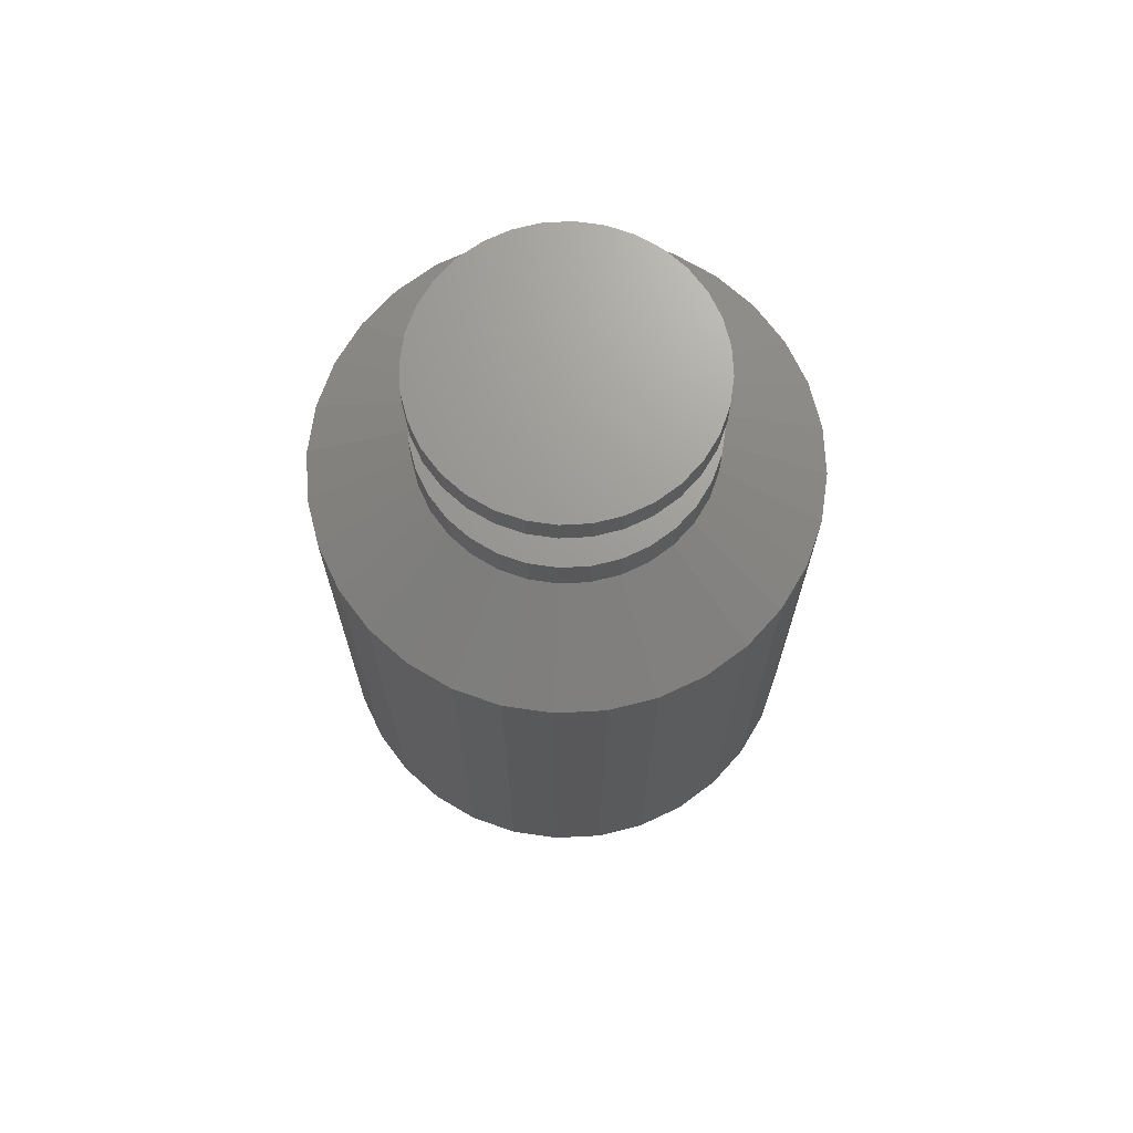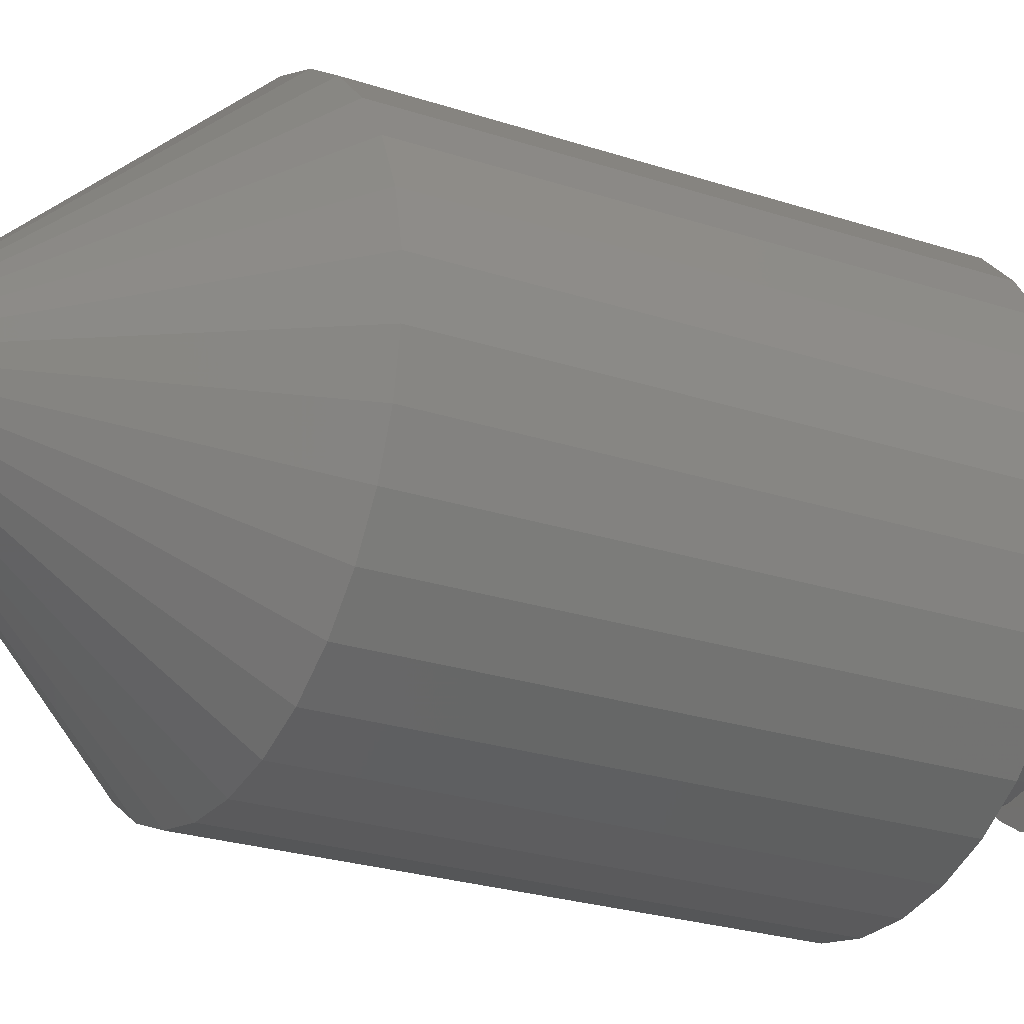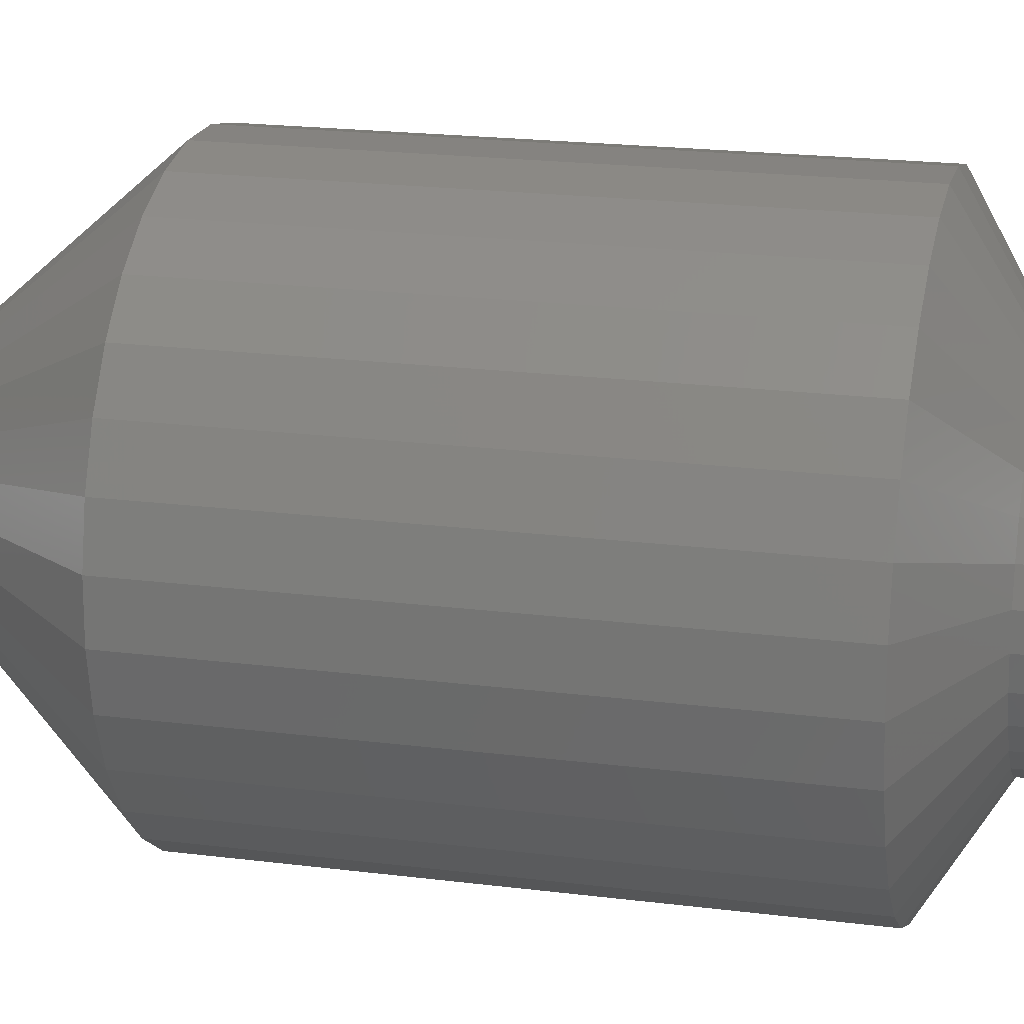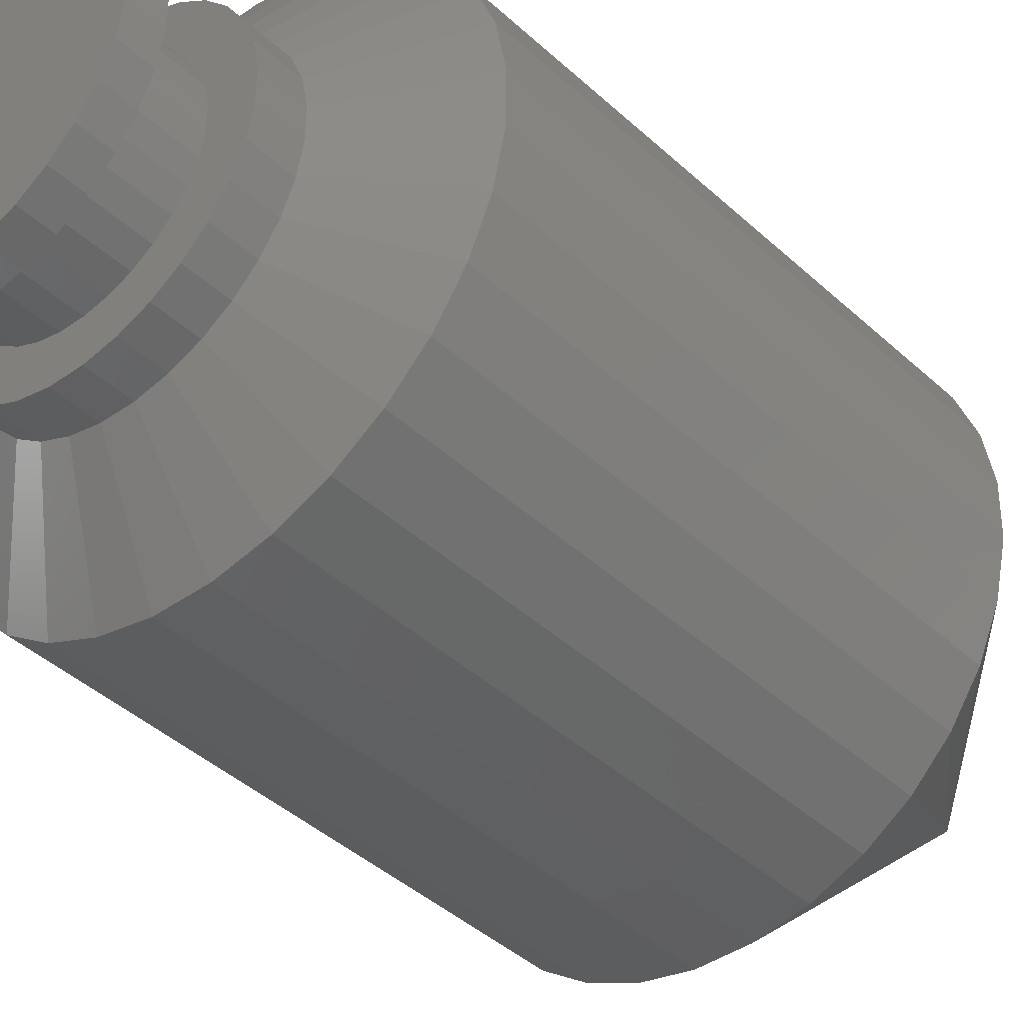
<metadata>
{"format":"stl","ext":"stl","renderer":"f3d","projection":"perspective","resolution":1024,"background":"white","views":[{"elev":69.7,"azim":64.0,"up":"+Z"},{"elev":-24.0,"azim":-119.2,"up":"+Y"},{"elev":19.6,"azim":-76.5,"up":"+Y"},{"elev":-40.5,"azim":41.5,"up":"+Y"}]}
</metadata>
<code>
# stl→obj: 257 verts, 510 faces
v -0.03305 -0.1055 0.2656
v -0.01184 -0.1099 0.2656
v 0.009829 -0.1101 0.2656
v 0.03112 -0.1061 0.2656
v -0.009829 0.1101 0.2656
v -0.03112 0.1061 0.2656
v 0.03305 0.1055 0.2656
v 0.01184 0.1099 0.2656
v -0.05299 -0.097 0.2656
v 0.05121 -0.09795 0.2656
v 0.06933 -0.08607 0.2656
v -0.07089 -0.08479 0.2656
v 0.05299 0.097 0.2656
v -0.05121 0.09795 0.2656
v -0.06933 0.08607 0.2656
v 0.07089 0.08479 0.2656
v 0.1099 -0.01184 0.2656
v -0.1061 -0.03112 0.2656
v 0.1055 -0.03305 0.2656
v -0.09795 -0.05121 0.2656
v 0.097 -0.05299 0.2656
v -0.08607 -0.06933 0.2656
v 0.08479 -0.07089 0.2656
v -0.1101 -0.009829 0.2656
v 0.1101 0.009829 0.2656
v -0.1099 0.01184 0.2656
v 0.1061 0.03112 0.2656
v -0.1055 0.03305 0.2656
v 0.09795 0.05121 0.2656
v -0.097 0.05299 0.2656
v 0.08607 0.06933 0.2656
v -0.08479 0.07089 0.2656
v 0.05299 0.097 0.2419
v 0.008455 0.07849 0.2419
v 0.03305 0.1055 0.2419
v 0.07089 0.08479 0.2419
v 0.03785 0.06928 0.2419
v 0.08607 0.06933 0.2419
v 0.05064 0.06057 0.2419
v 0.02361 0.07534 0.2419
v -0.03785 -0.06928 0.2419
v -0.08607 -0.06933 0.2419
v -0.05064 -0.06057 0.2419
v -0.02361 -0.07534 0.2419
v 0.009829 -0.1101 0.2419
v 0.007021 -0.07863 0.2419
v 0.03112 -0.1061 0.2419
v -0.07089 -0.08479 0.2419
v -0.09795 -0.05121 0.2419
v -0.06148 -0.04952 0.2419
v -0.06996 -0.03658 0.2419
v -0.1061 -0.03112 0.2419
v -0.097 0.05299 0.2419
v -0.06057 0.05064 0.2419
v -0.06928 0.03785 0.2419
v -0.04952 0.06148 0.2419
v -0.08479 0.07089 0.2419
v -0.03658 0.06996 0.2419
v -0.02223 0.07575 0.2419
v -0.06933 0.08607 0.2419
v -0.007021 0.07863 0.2419
v -0.05121 0.09795 0.2419
v -0.03112 0.1061 0.2419
v -0.009829 0.1101 0.2419
v 0.05121 -0.09795 0.2419
v 0.06933 -0.08607 0.2419
v 0.02223 -0.07575 0.2419
v 0.03658 -0.06996 0.2419
v 0.08479 -0.07089 0.2419
v 0.04952 -0.06148 0.2419
v 0.097 -0.05299 0.2419
v 0.06057 -0.05064 0.2419
v 0.06928 -0.03785 0.2419
v 0.09795 0.05121 0.2419
v 0.1061 0.03112 0.2419
v 0.06996 0.03658 0.2419
v 0.06148 0.04952 0.2419
v -0.008455 -0.07849 0.2419
v -0.01184 -0.1099 0.2419
v -0.03305 -0.1055 0.2419
v -0.05299 -0.097 0.2419
v 0.01184 0.1099 0.2419
v -0.1055 0.03305 0.2419
v -0.07534 0.02361 0.2419
v -0.1099 0.01184 0.2419
v -0.07849 0.008455 0.2419
v -0.1101 -0.009829 0.2419
v -0.07863 -0.007021 0.2419
v -0.07575 -0.02223 0.2419
v 0.1055 -0.03305 0.2419
v 0.07534 -0.02361 0.2419
v 0.1099 -0.01184 0.2419
v 0.07849 -0.008455 0.2419
v 0.1101 0.009829 0.2419
v 0.07863 0.007021 0.2419
v 0.07575 0.02223 0.2419
v 0.03305 0.1055 0.1867
v 0.008455 0.07849 0.1867
v 0.05299 0.097 0.1867
v 0.07089 0.08479 0.1867
v 0.05064 0.06057 0.1867
v 0.08607 0.06933 0.1867
v 0.03785 0.06928 0.1867
v 0.02361 0.07534 0.1867
v -0.05064 -0.06057 0.1867
v -0.08607 -0.06933 0.1867
v -0.03785 -0.06928 0.1867
v -0.02361 -0.07534 0.1867
v 0.03112 -0.1061 0.1867
v 0.007021 -0.07863 0.1867
v 0.009829 -0.1101 0.1867
v -0.07089 -0.08479 0.1867
v -0.09795 -0.05121 0.1867
v -0.06148 -0.04952 0.1867
v -0.06996 -0.03658 0.1867
v -0.1061 -0.03112 0.1867
v -0.06928 0.03785 0.1867
v -0.06057 0.05064 0.1867
v -0.097 0.05299 0.1867
v -0.04952 0.06148 0.1867
v -0.08479 0.07089 0.1867
v -0.03658 0.06996 0.1867
v -0.02223 0.07575 0.1867
v -0.06933 0.08607 0.1867
v -0.007021 0.07863 0.1867
v -0.05121 0.09795 0.1867
v -0.03112 0.1061 0.1867
v -0.009829 0.1101 0.1867
v 0.05121 -0.09795 0.1867
v 0.06933 -0.08607 0.1867
v 0.02223 -0.07575 0.1867
v 0.03658 -0.06996 0.1867
v 0.08479 -0.07089 0.1867
v 0.04952 -0.06148 0.1867
v 0.097 -0.05299 0.1867
v 0.06057 -0.05064 0.1867
v 0.06928 -0.03785 0.1867
v 0.06996 0.03658 0.1867
v 0.1061 0.03112 0.1867
v 0.09795 0.05121 0.1867
v 0.06148 0.04952 0.1867
v -0.008455 -0.07849 0.1867
v -0.05299 -0.097 0.1867
v -0.03305 -0.1055 0.1867
v -0.01184 -0.1099 0.1867
v 0.01184 0.1099 0.1867
v -0.07575 -0.02223 0.1867
v -0.07863 -0.007021 0.1867
v -0.1101 -0.009829 0.1867
v -0.07849 0.008455 0.1867
v -0.1099 0.01184 0.1867
v -0.07534 0.02361 0.1867
v -0.1055 0.03305 0.1867
v 0.07575 0.02223 0.1867
v 0.07863 0.007021 0.1867
v 0.1101 0.009829 0.1867
v 0.07849 -0.008455 0.1867
v 0.1099 -0.01184 0.1867
v 0.07534 -0.02361 0.1867
v 0.1055 -0.03305 0.1867
v 0.05299 0.097 0.1551
v 0.03305 0.1055 0.1551
v 0.01184 0.1099 0.1551
v -0.009829 0.1101 0.1551
v -0.03112 0.1061 0.1551
v -0.05121 0.09795 0.1551
v -0.06933 0.08607 0.1551
v -0.08479 0.07089 0.1551
v -0.097 0.05299 0.1551
v -0.1055 0.03305 0.1551
v -0.1099 0.01184 0.1551
v -0.1101 -0.009829 0.1551
v -0.1061 -0.03112 0.1551
v -0.09795 -0.05121 0.1551
v -0.08607 -0.06933 0.1551
v -0.07089 -0.08479 0.1551
v -0.05299 -0.097 0.1551
v -0.1887 -0.01685 0.1077
v -0.1189 0.1476 0.1077
v -0.1454 0.1215 0.1077
v -0.1679 -0.08779 0.1077
v -0.1476 -0.1189 0.1077
v -0.1215 -0.1454 0.1077
v -0.09084 -0.1663 0.1077
v -0.01685 0.1887 0.1077
v 0.02029 0.1884 0.1077
v 0.05665 0.1808 0.1077
v 0.09084 0.1663 0.1077
v -0.1818 -0.05334 0.1077
v -0.1884 0.02029 0.1077
v -0.1808 0.05665 0.1077
v -0.1663 0.09084 0.1077
v -0.08779 0.1679 0.1077
v -0.05334 0.1818 0.1077
v 0.09084 0.1663 -0.2712
v 0.05665 0.1808 -0.2712
v 0.02029 0.1884 -0.2712
v -0.01685 0.1887 -0.2712
v -0.05334 0.1818 -0.2712
v -0.08779 0.1679 -0.2712
v -0.1189 0.1476 -0.2712
v -0.1454 0.1215 -0.2712
v -0.1663 0.09084 -0.2712
v -0.1808 0.05665 -0.2712
v -0.1884 0.02029 -0.2712
v -0.1887 -0.01685 -0.2712
v -0.1818 -0.05334 -0.2712
v -0.1679 -0.08779 -0.2712
v -0.1476 -0.1189 -0.2712
v -0.1215 -0.1454 -0.2712
v -0.09084 -0.1663 -0.2712
v 0 -1.388e-17 -0.4844
v -0.03305 -0.1055 0.1551
v -0.01184 -0.1099 0.1551
v 0.009829 -0.1101 0.1551
v 0.03112 -0.1061 0.1551
v 0.05121 -0.09795 0.1551
v 0.06933 -0.08607 0.1551
v 0.08479 -0.07089 0.1551
v 0.097 -0.05299 0.1551
v 0.1055 -0.03305 0.1551
v 0.1099 -0.01184 0.1551
v 0.1101 0.009829 0.1551
v 0.1061 0.03112 0.1551
v 0.09795 0.05121 0.1551
v 0.08607 0.06933 0.1551
v 0.07089 0.08479 0.1551
v 0.1887 0.01685 0.1077
v 0.1189 -0.1476 0.1077
v 0.1454 -0.1215 0.1077
v 0.1679 0.08779 0.1077
v 0.1476 0.1189 0.1077
v 0.1215 0.1454 0.1077
v 0.01685 -0.1887 0.1077
v -0.02029 -0.1884 0.1077
v -0.05665 -0.1808 0.1077
v 0.1818 0.05334 0.1077
v 0.1884 -0.02029 0.1077
v 0.1808 -0.05665 0.1077
v 0.1663 -0.09084 0.1077
v 0.08779 -0.1679 0.1077
v 0.05334 -0.1818 0.1077
v -0.05665 -0.1808 -0.2712
v -0.02029 -0.1884 -0.2712
v 0.01685 -0.1887 -0.2712
v 0.05334 -0.1818 -0.2712
v 0.08779 -0.1679 -0.2712
v 0.1189 -0.1476 -0.2712
v 0.1454 -0.1215 -0.2712
v 0.1663 -0.09084 -0.2712
v 0.1808 -0.05665 -0.2712
v 0.1884 -0.02029 -0.2712
v 0.1887 0.01685 -0.2712
v 0.1818 0.05334 -0.2712
v 0.1679 0.08779 -0.2712
v 0.1476 0.1189 -0.2712
v 0.1215 0.1454 -0.2712
f 1 2 3
f 4 1 3
f 5 6 7
f 8 5 7
f 9 1 4
f 9 4 10
f 9 10 11
f 9 11 12
f 13 7 6
f 13 6 14
f 13 14 15
f 13 15 16
f 17 18 19
f 19 18 20
f 19 20 21
f 21 20 22
f 21 22 23
f 23 22 12
f 23 12 11
f 18 17 24
f 24 17 25
f 24 25 26
f 26 25 27
f 26 27 28
f 28 27 29
f 28 29 30
f 30 29 31
f 30 31 32
f 32 31 16
f 32 16 15
f 33 34 35
f 33 36 34
f 37 38 39
f 37 40 38
f 41 42 43
f 41 44 42
f 45 46 47
f 48 42 44
f 42 49 43
f 43 49 50
f 51 50 49
f 49 52 51
f 53 54 55
f 56 54 53
f 53 57 56
f 56 57 58
f 59 58 57
f 57 60 59
f 60 61 59
f 61 60 62
f 61 62 63
f 61 63 64
f 65 47 46
f 46 66 65
f 66 46 67
f 66 67 68
f 66 68 69
f 69 68 70
f 69 70 71
f 70 72 71
f 71 72 73
f 74 75 76
f 74 76 77
f 74 77 39
f 74 39 38
f 38 40 36
f 36 40 34
f 78 46 45
f 78 45 79
f 78 79 80
f 78 80 81
f 78 81 48
f 78 48 44
f 61 64 34
f 34 64 82
f 34 82 35
f 53 55 83
f 83 55 84
f 83 84 85
f 85 84 86
f 85 86 87
f 87 86 88
f 87 88 52
f 52 88 89
f 52 89 51
f 71 73 90
f 90 73 91
f 90 91 92
f 92 91 93
f 92 93 94
f 94 93 95
f 94 95 75
f 75 95 96
f 75 96 76
f 97 98 99
f 98 100 99
f 101 102 103
f 102 104 103
f 105 106 107
f 106 108 107
f 109 110 111
f 108 106 112
f 105 113 106
f 114 113 105
f 113 114 115
f 115 116 113
f 117 118 119
f 119 118 120
f 120 121 119
f 122 121 120
f 121 122 123
f 123 124 121
f 123 125 124
f 126 124 125
f 127 126 125
f 128 127 125
f 110 109 129
f 129 130 110
f 131 110 130
f 132 131 130
f 133 132 130
f 134 132 133
f 135 134 133
f 135 136 134
f 137 136 135
f 138 139 140
f 141 138 140
f 101 141 140
f 102 101 140
f 100 104 102
f 98 104 100
f 142 108 112
f 142 112 143
f 142 143 144
f 142 144 145
f 142 145 111
f 142 111 110
f 97 146 98
f 98 146 128
f 98 128 125
f 115 147 116
f 116 147 148
f 116 148 149
f 149 148 150
f 149 150 151
f 151 150 152
f 151 152 153
f 153 152 117
f 153 117 119
f 138 154 139
f 139 154 155
f 139 155 156
f 156 155 157
f 156 157 158
f 158 157 159
f 158 159 160
f 160 159 137
f 160 137 135
f 13 33 7
f 7 33 35
f 7 35 8
f 8 35 82
f 8 82 5
f 5 82 64
f 5 64 6
f 6 64 63
f 6 63 14
f 14 63 62
f 14 62 15
f 15 62 60
f 15 60 32
f 32 60 57
f 32 57 30
f 30 57 53
f 30 53 28
f 28 53 83
f 28 83 26
f 26 83 85
f 26 85 24
f 24 85 87
f 24 87 18
f 18 87 52
f 18 52 20
f 20 52 49
f 20 49 22
f 22 49 42
f 22 42 12
f 12 42 48
f 12 48 9
f 9 48 81
f 37 103 40
f 40 103 104
f 40 104 34
f 34 104 98
f 34 98 61
f 61 98 125
f 61 125 59
f 59 125 123
f 59 123 58
f 58 123 122
f 58 122 56
f 56 122 120
f 56 120 54
f 54 120 118
f 54 118 55
f 55 118 117
f 55 117 84
f 84 117 152
f 84 152 86
f 86 152 150
f 86 150 88
f 88 150 148
f 88 148 89
f 89 148 147
f 89 147 51
f 51 147 115
f 51 115 50
f 50 115 114
f 50 114 43
f 43 114 105
f 43 105 41
f 41 105 107
f 99 161 97
f 97 161 162
f 97 162 146
f 146 162 163
f 146 163 128
f 128 163 164
f 128 164 127
f 127 164 165
f 127 165 126
f 126 165 166
f 126 166 124
f 124 166 167
f 124 167 121
f 121 167 168
f 121 168 119
f 119 168 169
f 119 169 153
f 153 169 170
f 153 170 151
f 151 170 171
f 151 171 149
f 149 171 172
f 149 172 116
f 116 172 173
f 116 173 113
f 113 173 174
f 113 174 106
f 106 174 175
f 106 175 112
f 112 175 176
f 112 176 143
f 143 176 177
f 172 178 173
f 168 179 180
f 167 179 168
f 174 181 175
f 175 181 182
f 175 182 176
f 176 182 183
f 176 183 177
f 177 183 184
f 185 164 186
f 186 164 163
f 186 163 187
f 187 163 162
f 187 162 188
f 188 162 161
f 181 174 189
f 189 174 173
f 189 173 178
f 178 172 190
f 190 172 171
f 190 171 191
f 168 180 169
f 169 180 192
f 169 192 170
f 170 192 191
f 170 191 171
f 179 167 193
f 193 167 166
f 193 166 194
f 164 185 165
f 165 185 194
f 165 194 166
f 188 195 187
f 187 195 196
f 187 196 186
f 186 196 197
f 186 197 185
f 185 197 198
f 185 198 194
f 194 198 199
f 194 199 193
f 193 199 200
f 193 200 179
f 179 200 201
f 179 201 180
f 180 201 202
f 180 202 192
f 192 202 203
f 192 203 191
f 191 203 204
f 191 204 190
f 190 204 205
f 190 205 178
f 178 205 206
f 178 206 189
f 189 206 207
f 189 207 181
f 181 207 208
f 181 208 182
f 182 208 209
f 182 209 183
f 183 209 210
f 183 210 184
f 184 210 211
f 212 211 210
f 212 210 209
f 212 209 208
f 212 208 207
f 212 207 206
f 212 206 205
f 212 205 204
f 212 204 203
f 212 203 202
f 212 202 201
f 212 201 200
f 212 200 199
f 212 199 198
f 212 198 197
f 212 197 196
f 212 196 195
f 9 81 1
f 1 81 80
f 1 80 2
f 2 80 79
f 2 79 3
f 3 79 45
f 3 45 4
f 4 45 47
f 4 47 10
f 10 47 65
f 10 65 11
f 11 65 66
f 11 66 23
f 23 66 69
f 23 69 21
f 21 69 71
f 21 71 19
f 19 71 90
f 19 90 17
f 17 90 92
f 17 92 25
f 25 92 94
f 25 94 27
f 27 94 75
f 27 75 29
f 29 75 74
f 29 74 31
f 31 74 38
f 31 38 16
f 16 38 36
f 16 36 13
f 13 36 33
f 41 107 44
f 44 107 108
f 44 108 78
f 78 108 142
f 78 142 46
f 46 142 110
f 46 110 67
f 67 110 131
f 67 131 68
f 68 131 132
f 68 132 70
f 70 132 134
f 70 134 72
f 72 134 136
f 72 136 73
f 73 136 137
f 73 137 91
f 91 137 159
f 91 159 93
f 93 159 157
f 93 157 95
f 95 157 155
f 95 155 96
f 96 155 154
f 96 154 76
f 76 154 138
f 76 138 77
f 77 138 141
f 77 141 39
f 39 141 101
f 39 101 37
f 37 101 103
f 143 177 144
f 144 177 213
f 144 213 145
f 145 213 214
f 145 214 111
f 111 214 215
f 111 215 109
f 109 215 216
f 109 216 129
f 129 216 217
f 129 217 130
f 130 217 218
f 130 218 133
f 133 218 219
f 133 219 135
f 135 219 220
f 135 220 160
f 160 220 221
f 160 221 158
f 158 221 222
f 158 222 156
f 156 222 223
f 156 223 139
f 139 223 224
f 139 224 140
f 140 224 225
f 140 225 102
f 102 225 226
f 102 226 100
f 100 226 227
f 100 227 99
f 99 227 161
f 223 228 224
f 219 229 230
f 218 229 219
f 225 231 226
f 226 231 232
f 226 232 227
f 227 232 233
f 227 233 161
f 161 233 188
f 234 215 235
f 235 215 214
f 235 214 236
f 236 214 213
f 236 213 184
f 184 213 177
f 231 225 237
f 237 225 224
f 237 224 228
f 228 223 238
f 238 223 222
f 238 222 239
f 219 230 220
f 220 230 240
f 220 240 221
f 221 240 239
f 221 239 222
f 229 218 241
f 241 218 217
f 241 217 242
f 215 234 216
f 216 234 242
f 216 242 217
f 184 211 236
f 236 211 243
f 236 243 235
f 235 243 244
f 235 244 234
f 234 244 245
f 234 245 242
f 242 245 246
f 242 246 241
f 241 246 247
f 241 247 229
f 229 247 248
f 229 248 230
f 230 248 249
f 230 249 240
f 240 249 250
f 240 250 239
f 239 250 251
f 239 251 238
f 238 251 252
f 238 252 228
f 228 252 253
f 228 253 237
f 237 253 254
f 237 254 231
f 231 254 255
f 231 255 232
f 232 255 256
f 232 256 233
f 233 256 257
f 233 257 188
f 188 257 195
f 212 195 257
f 212 257 256
f 212 256 255
f 212 255 254
f 212 254 253
f 212 253 252
f 212 252 251
f 212 251 250
f 212 250 249
f 212 249 248
f 212 248 247
f 212 247 246
f 212 246 245
f 212 245 244
f 212 244 243
f 212 243 211

</code>
